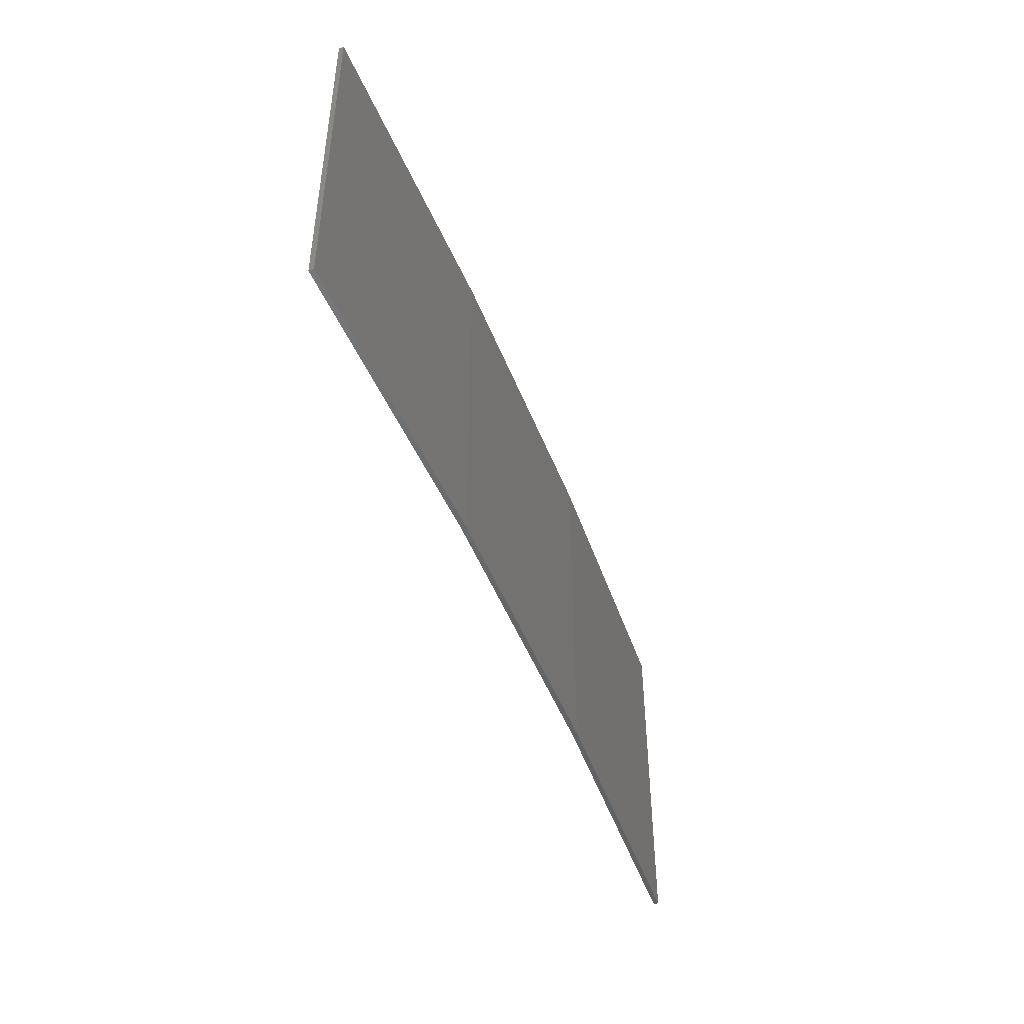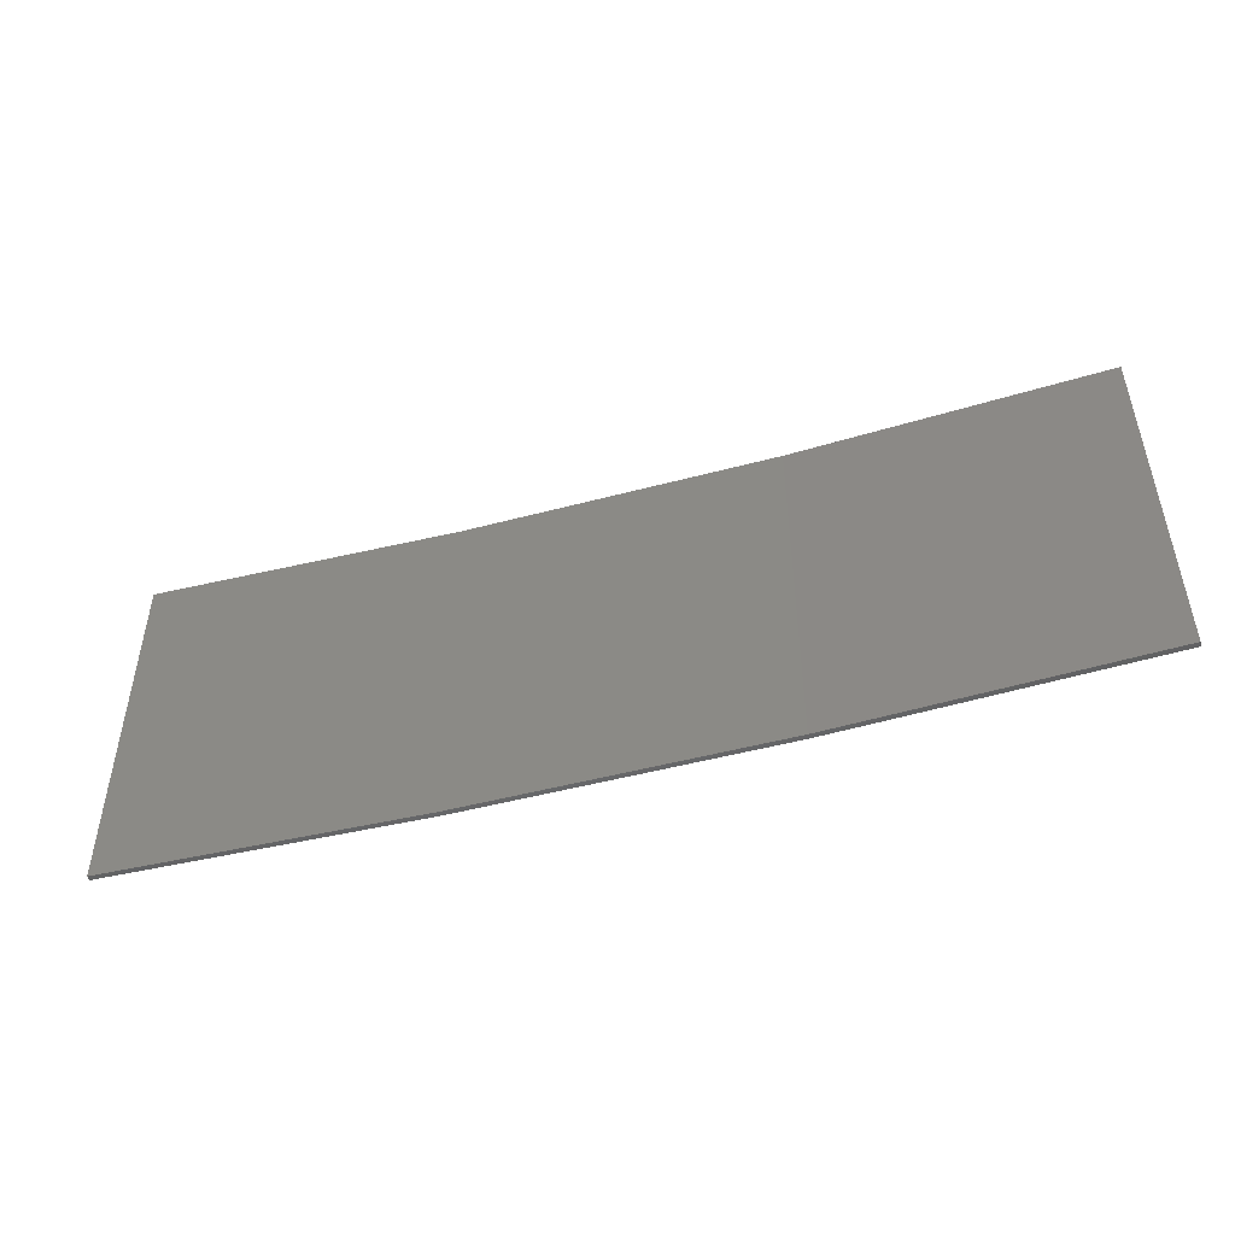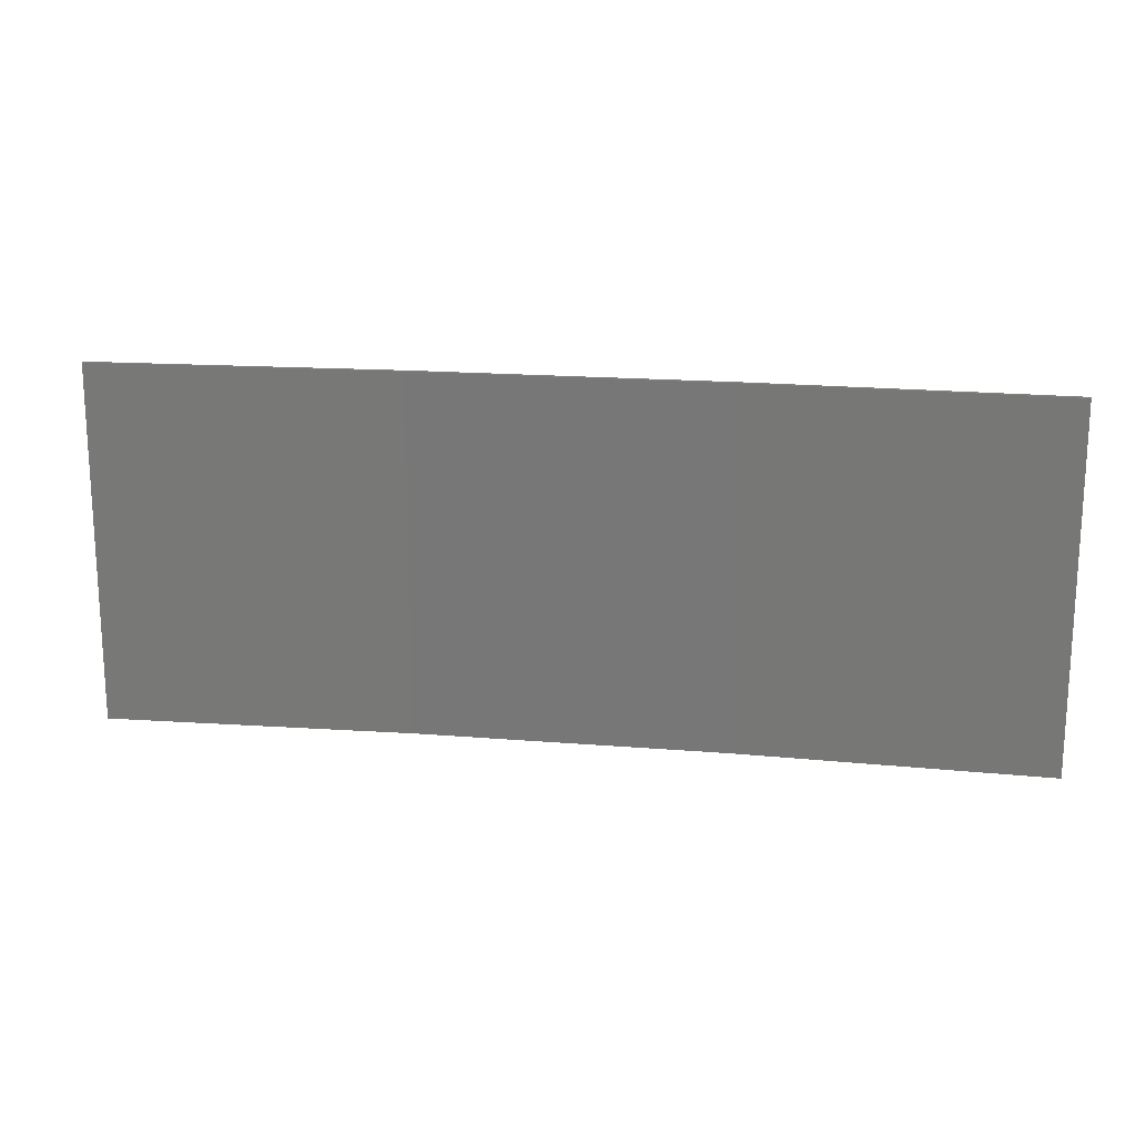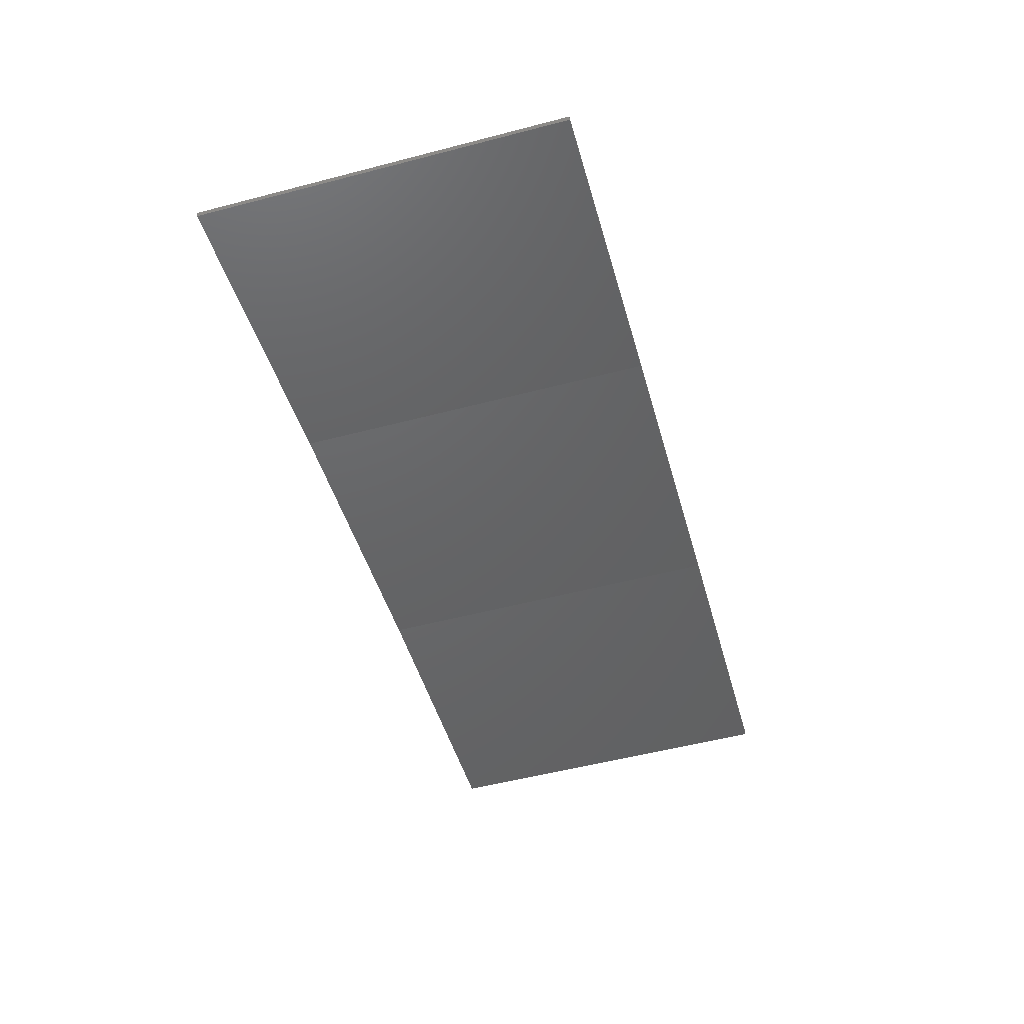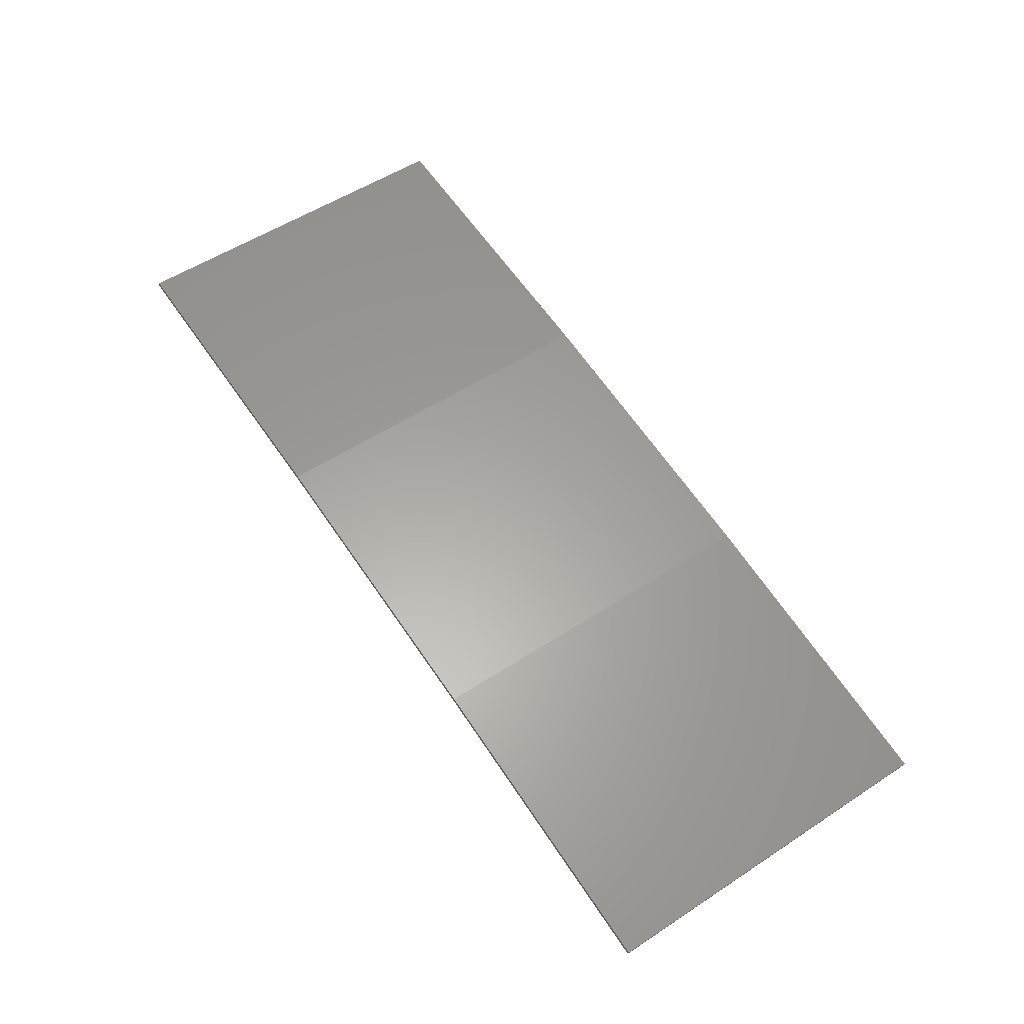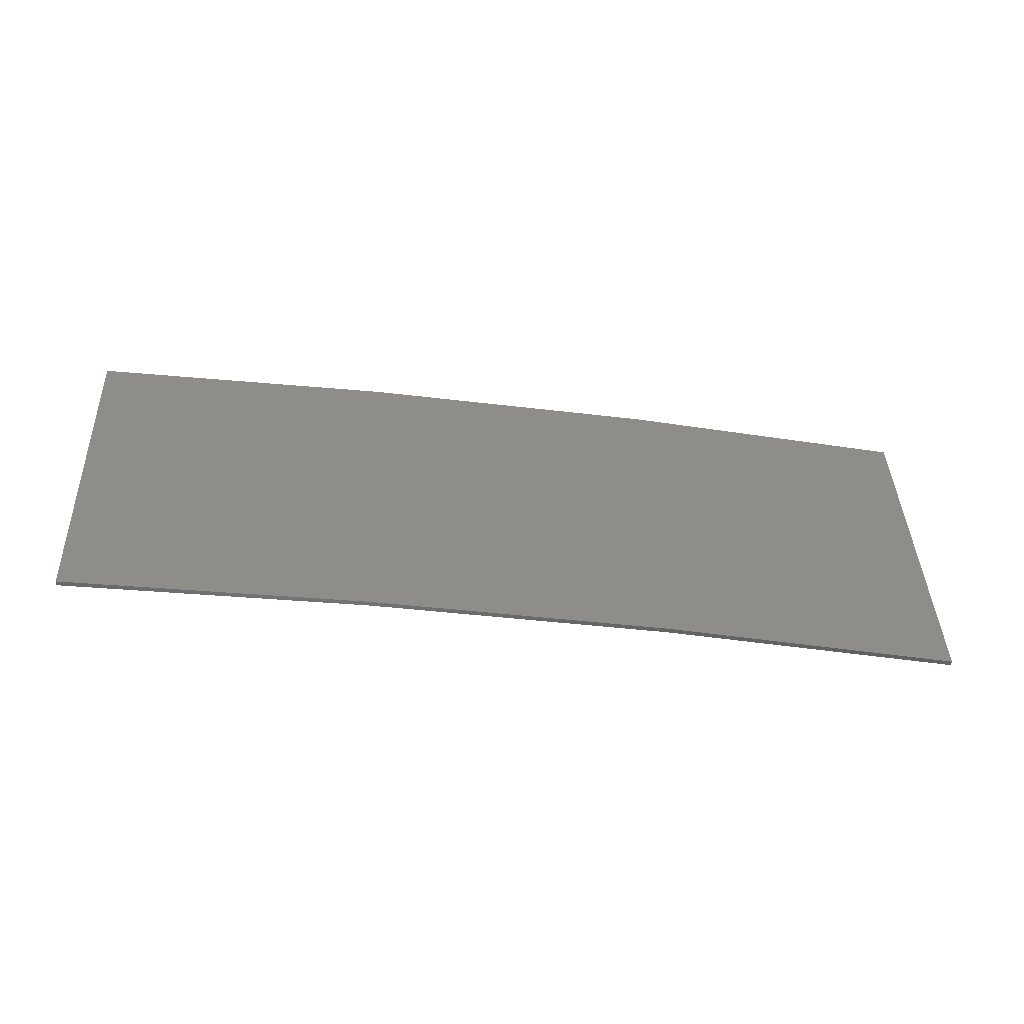
<metadata>
{"format":"stl","ext":"stl","renderer":"f3d","projection":"perspective","resolution":1024,"background":"white","views":[{"elev":-47.1,"azim":101.5,"up":"+Z"},{"elev":-48.4,"azim":7.7,"up":"+Z"},{"elev":17.7,"azim":0.3,"up":"+Z"},{"elev":-54.6,"azim":105.4,"up":"+Y"},{"elev":54.1,"azim":55.2,"up":"+Y"},{"elev":39.8,"azim":-2.1,"up":"+Y"}]}
</metadata>
<code>
# stl→obj: 16 verts, 28 faces
v 9.877 3.851 69.25
v 9.877 3.851 72.82
v 12.92 3.477 72.82
v 12.92 3.477 69.25
v 15.95 2.999 72.82
v 15.95 2.999 69.25
v 18.96 2.419 72.82
v 18.96 2.419 69.25
v 18.95 2.37 69.25
v 18.95 2.37 72.82
v 9.872 3.801 72.82
v 12.91 3.427 69.25
v 12.91 3.427 72.82
v 9.872 3.801 69.25
v 15.94 2.95 69.25
v 15.94 2.95 72.82
f 1 2 3
f 4 3 5
f 4 1 3
f 6 5 7
f 6 4 5
f 8 6 7
f 9 8 7
f 9 7 10
f 11 12 13
f 14 12 11
f 13 15 16
f 12 15 13
f 16 9 10
f 15 9 16
f 14 11 2
f 1 14 2
f 15 6 9
f 9 6 8
f 12 4 15
f 15 4 6
f 14 1 12
f 12 1 4
f 16 10 7
f 5 16 7
f 13 16 5
f 3 13 5
f 11 13 3
f 2 11 3

</code>
